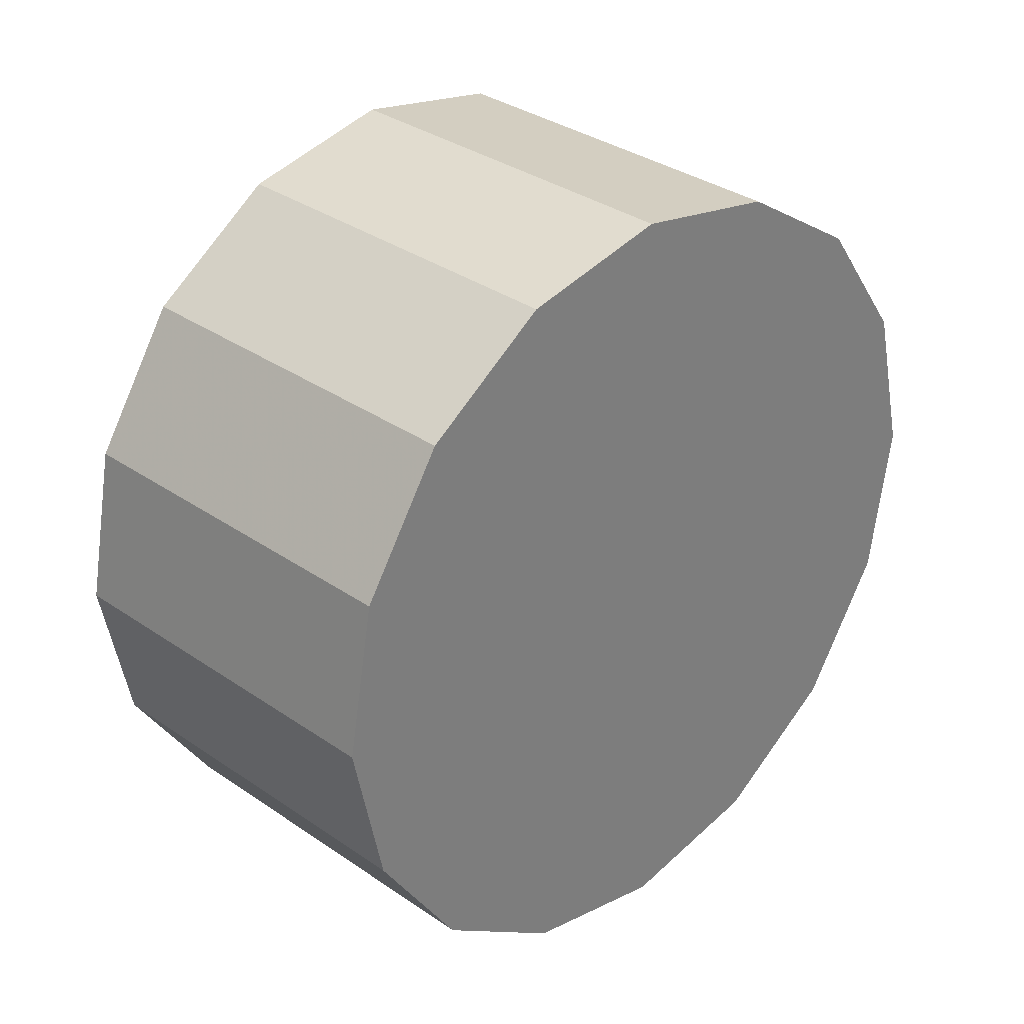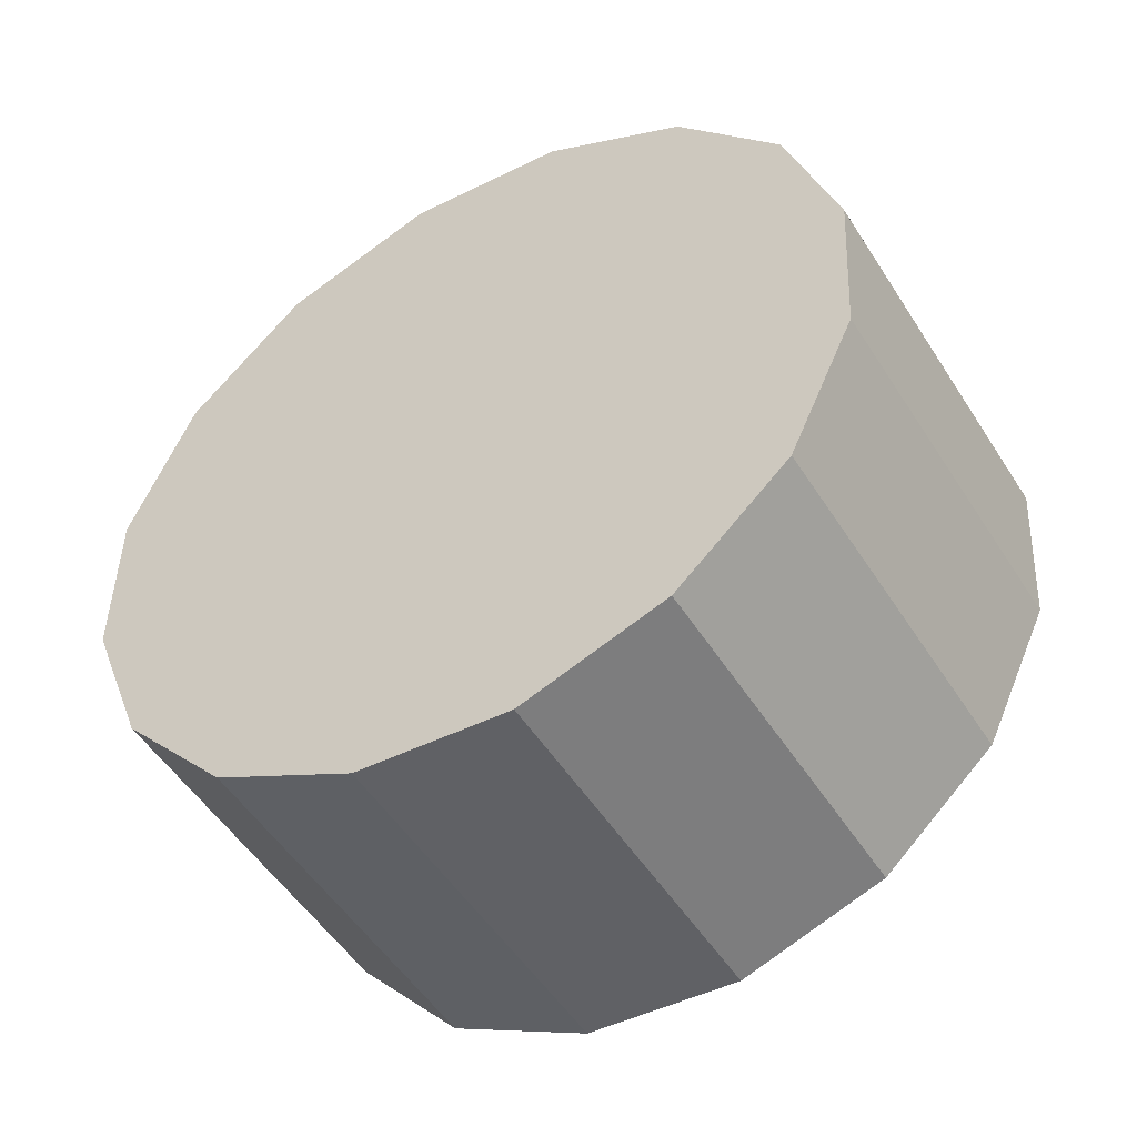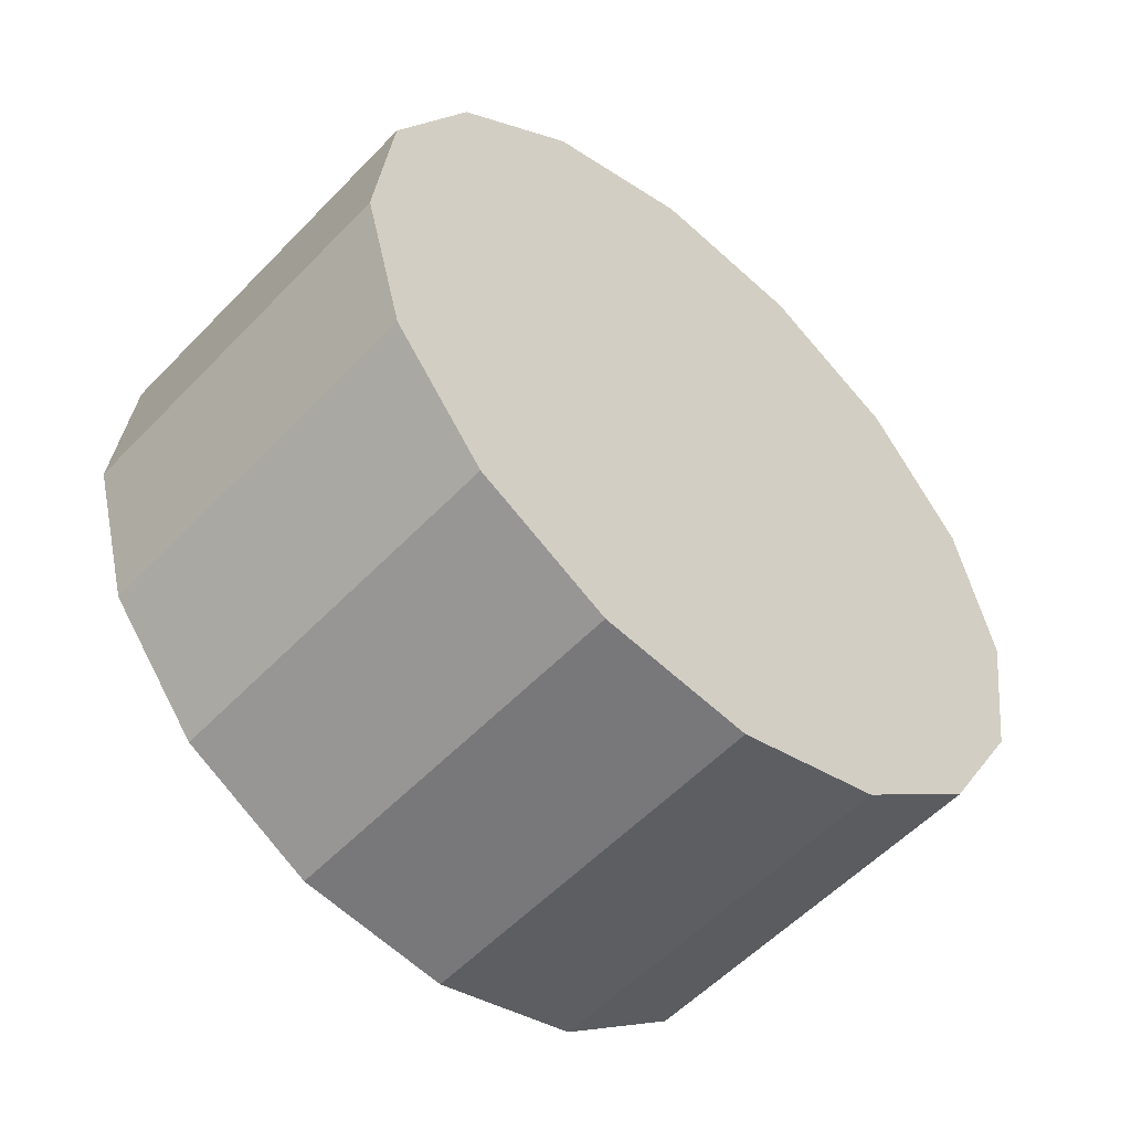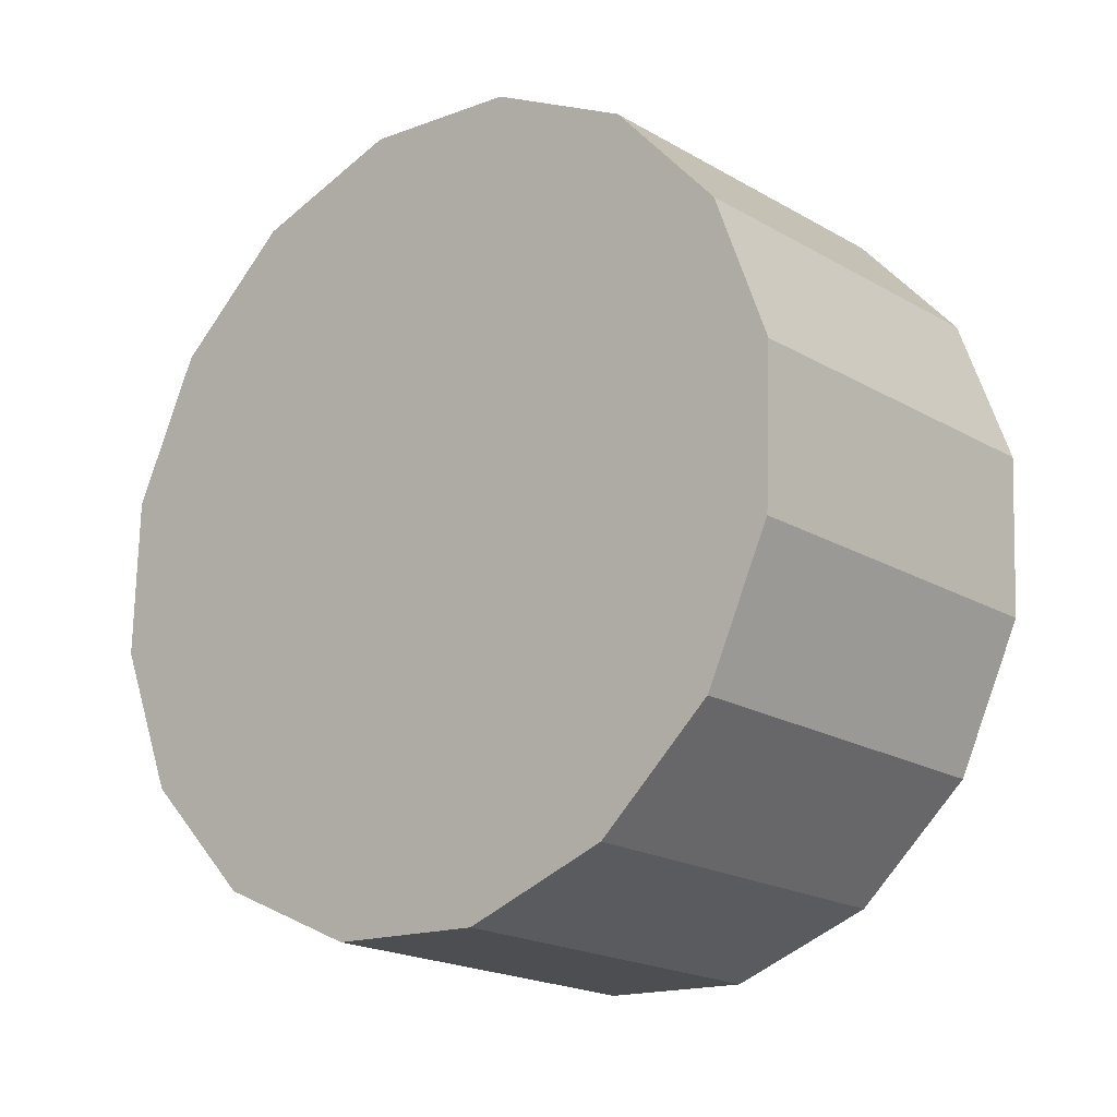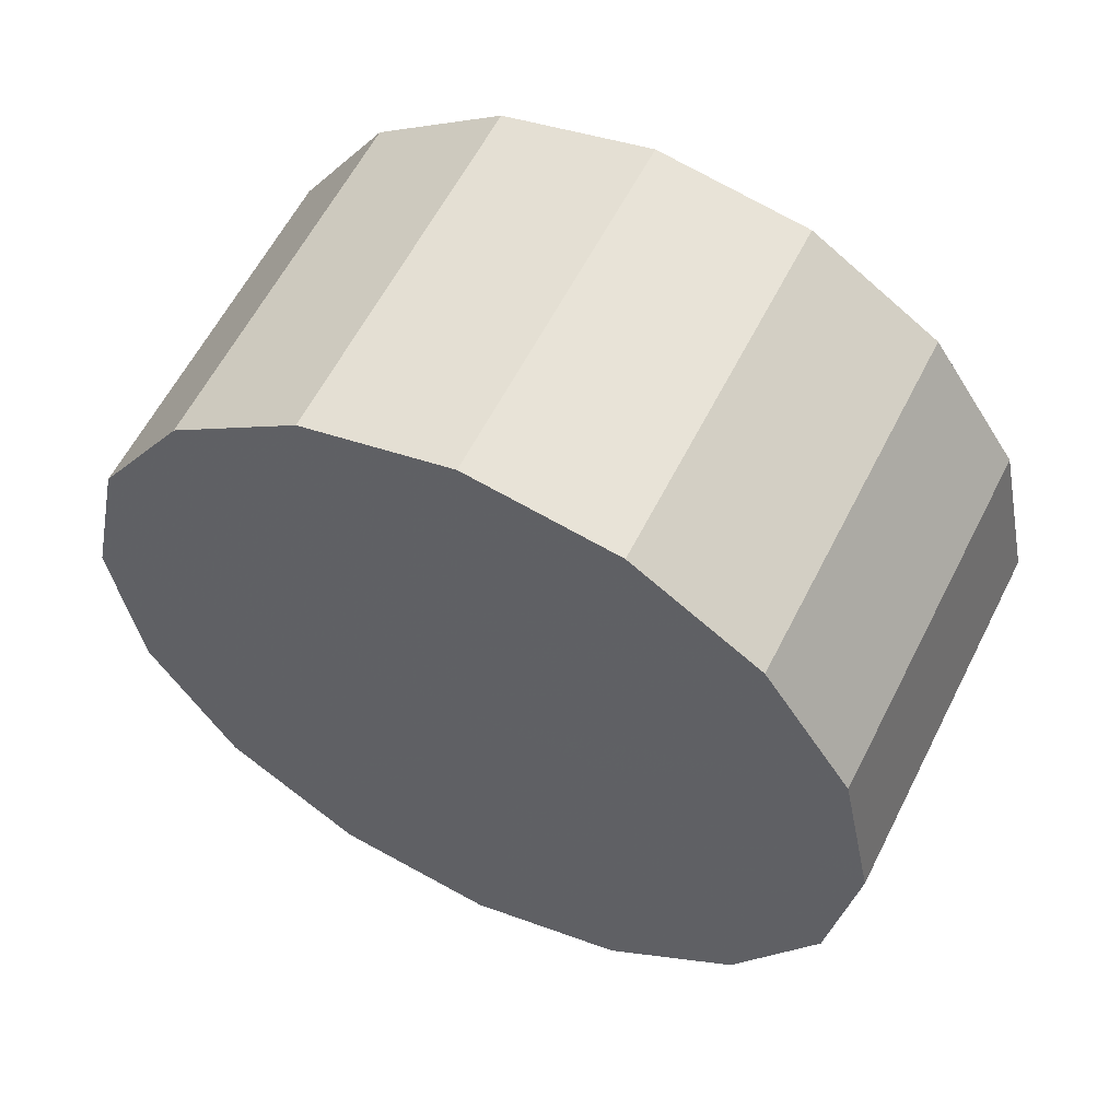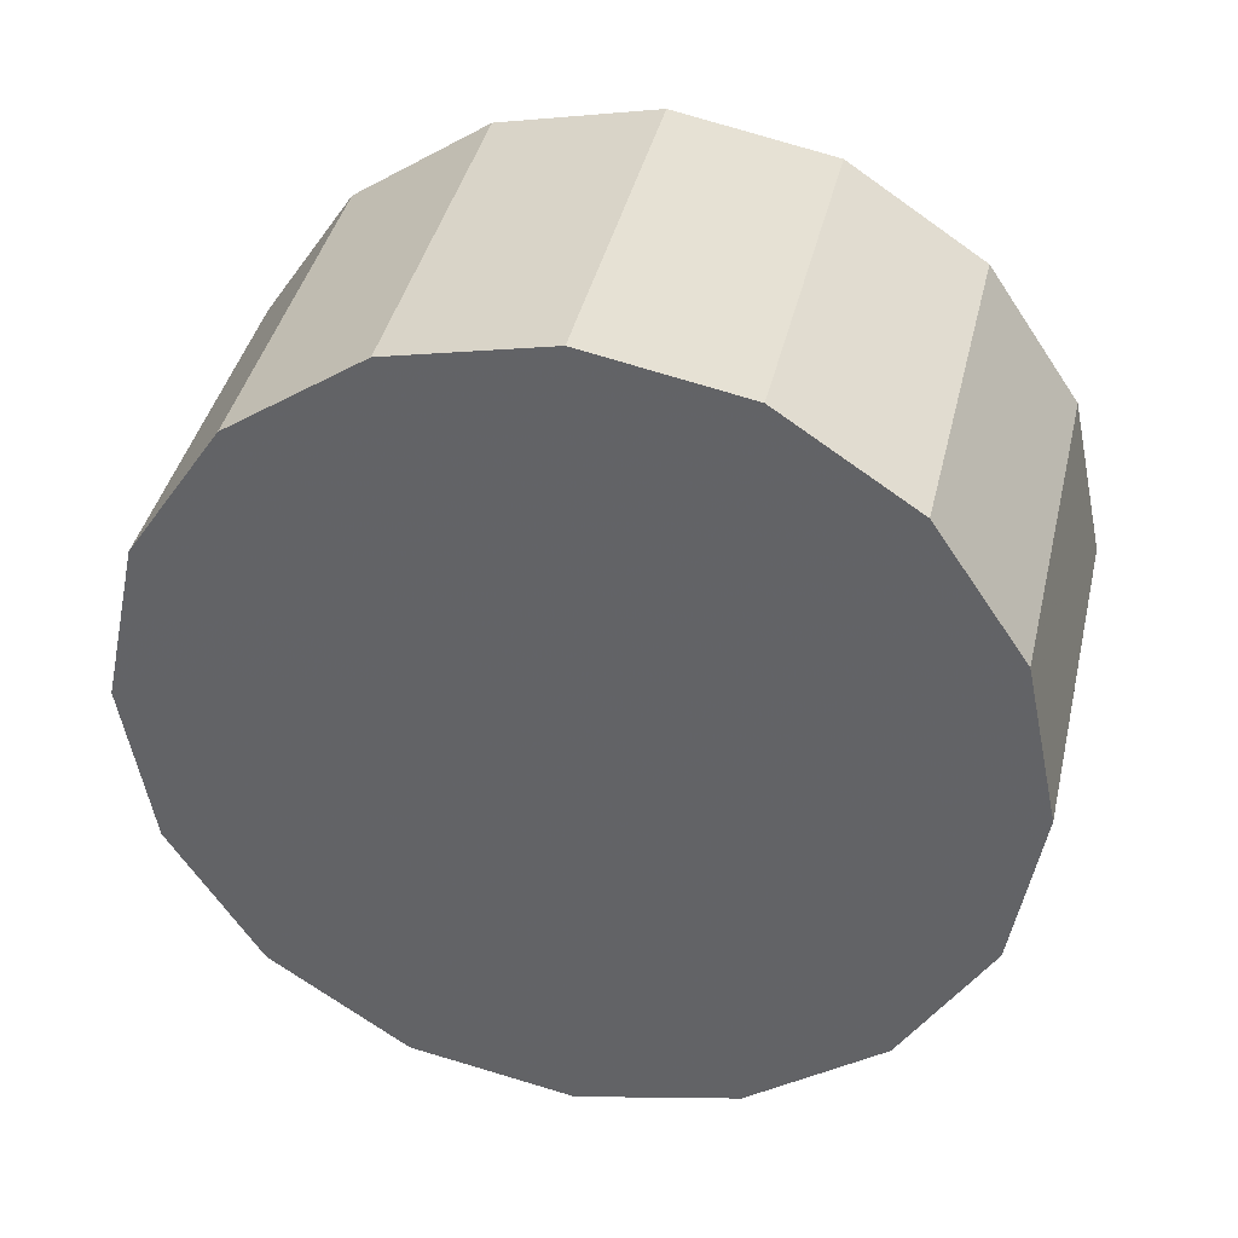
<metadata>
{"format":"obj","ext":"obj","renderer":"f3d","projection":"perspective","resolution":1024,"background":"white","views":[{"elev":-57.7,"azim":0.9,"up":"+Y"},{"elev":6.5,"azim":-44.2,"up":"+Y"},{"elev":54.9,"azim":160.9,"up":"+Y"},{"elev":50.2,"azim":-23.6,"up":"+Y"},{"elev":56.9,"azim":71.0,"up":"+Z"},{"elev":37.1,"azim":-122.9,"up":"+Z"}]}
</metadata>
<code>
v 4.746 0.7707 -2.54
v 4.754 0.7791 -2.557
v 4.757 0.782 -2.578
v 4.754 0.7791 -2.599
v 4.746 0.7707 -2.617
v 4.734 0.7582 -2.629
v 4.719 0.7434 -2.633
v 4.704 0.7287 -2.629
v 4.691 0.7162 -2.617
v 4.683 0.7078 -2.599
v 4.68 0.7049 -2.578
v 4.683 0.7078 -2.557
v 4.691 0.7162 -2.54
v 4.704 0.7287 -2.528
v 4.719 0.7435 -2.524
v 4.734 0.7582 -2.528
v 4.719 0.7434 -2.578
v 4.719 0.7434 -2.578
v 4.719 0.7434 -2.578
v 4.719 0.7434 -2.578
v 4.719 0.7434 -2.578
v 4.719 0.7434 -2.578
v 4.719 0.7434 -2.578
v 4.719 0.7434 -2.578
v 4.719 0.7434 -2.578
v 4.719 0.7434 -2.578
v 4.719 0.7434 -2.578
v 4.719 0.7434 -2.578
v 4.719 0.7434 -2.578
v 4.719 0.7434 -2.578
v 4.719 0.7434 -2.578
v 4.719 0.7434 -2.578
v 4.709 0.8078 -2.54
v 4.717 0.8162 -2.557
v 4.72 0.8191 -2.578
v 4.717 0.8162 -2.599
v 4.709 0.8078 -2.617
v 4.696 0.7953 -2.629
v 4.682 0.7806 -2.633
v 4.667 0.7658 -2.629
v 4.654 0.7533 -2.617
v 4.646 0.7449 -2.599
v 4.643 0.742 -2.578
v 4.646 0.7449 -2.557
v 4.654 0.7533 -2.54
v 4.667 0.7658 -2.528
v 4.682 0.7806 -2.524
v 4.696 0.7953 -2.528
v 4.682 0.7806 -2.578
v 4.682 0.7806 -2.578
v 4.682 0.7806 -2.578
v 4.682 0.7806 -2.578
v 4.682 0.7806 -2.578
v 4.682 0.7806 -2.578
v 4.682 0.7806 -2.578
v 4.682 0.7806 -2.578
v 4.682 0.7806 -2.578
v 4.682 0.7806 -2.578
v 4.682 0.7806 -2.578
v 4.682 0.7806 -2.578
v 4.682 0.7806 -2.578
v 4.682 0.7806 -2.578
v 4.682 0.7806 -2.578
v 4.682 0.7806 -2.578
f 33 34 49
f 49 34 50
f 34 35 50
f 50 35 51
f 35 36 51
f 51 36 52
f 36 37 52
f 52 37 53
f 37 38 53
f 53 38 54
f 38 39 54
f 54 39 55
f 39 40 55
f 55 40 56
f 40 41 56
f 56 41 57
f 41 42 57
f 57 42 58
f 42 43 58
f 58 43 59
f 43 44 59
f 59 44 60
f 44 45 60
f 60 45 61
f 45 46 61
f 61 46 62
f 46 47 62
f 62 47 63
f 47 48 63
f 63 48 64
f 48 33 64
f 64 33 49
f 2 1 17
f 2 17 18
f 3 2 18
f 3 18 19
f 4 3 19
f 4 19 20
f 5 4 20
f 5 20 21
f 6 5 21
f 6 21 22
f 7 6 22
f 7 22 23
f 8 7 23
f 8 23 24
f 9 8 24
f 9 24 25
f 10 9 25
f 10 25 26
f 11 10 26
f 11 26 27
f 12 11 27
f 12 27 28
f 13 12 28
f 13 28 29
f 14 13 29
f 14 29 30
f 15 14 30
f 15 30 31
f 16 15 31
f 16 31 32
f 1 16 32
f 1 32 17
f 49 50 17
f 17 50 18
f 50 51 18
f 18 51 19
f 51 52 19
f 19 52 20
f 52 53 20
f 20 53 21
f 53 54 21
f 21 54 22
f 54 55 22
f 22 55 23
f 55 56 23
f 23 56 24
f 56 57 24
f 24 57 25
f 57 58 25
f 25 58 26
f 58 59 26
f 26 59 27
f 59 60 27
f 27 60 28
f 60 61 28
f 28 61 29
f 61 62 29
f 29 62 30
f 62 63 30
f 30 63 31
f 63 64 31
f 31 64 32
f 64 49 32
f 32 49 17
f 1 2 33
f 33 2 34
f 2 3 34
f 34 3 35
f 3 4 35
f 35 4 36
f 4 5 36
f 36 5 37
f 5 6 37
f 37 6 38
f 6 7 38
f 38 7 39
f 7 8 39
f 39 8 40
f 8 9 40
f 40 9 41
f 9 10 41
f 41 10 42
f 10 11 42
f 42 11 43
f 11 12 43
f 43 12 44
f 12 13 44
f 44 13 45
f 13 14 45
f 45 14 46
f 14 15 46
f 46 15 47
f 15 16 47
f 47 16 48
f 16 1 48
f 48 1 33

</code>
